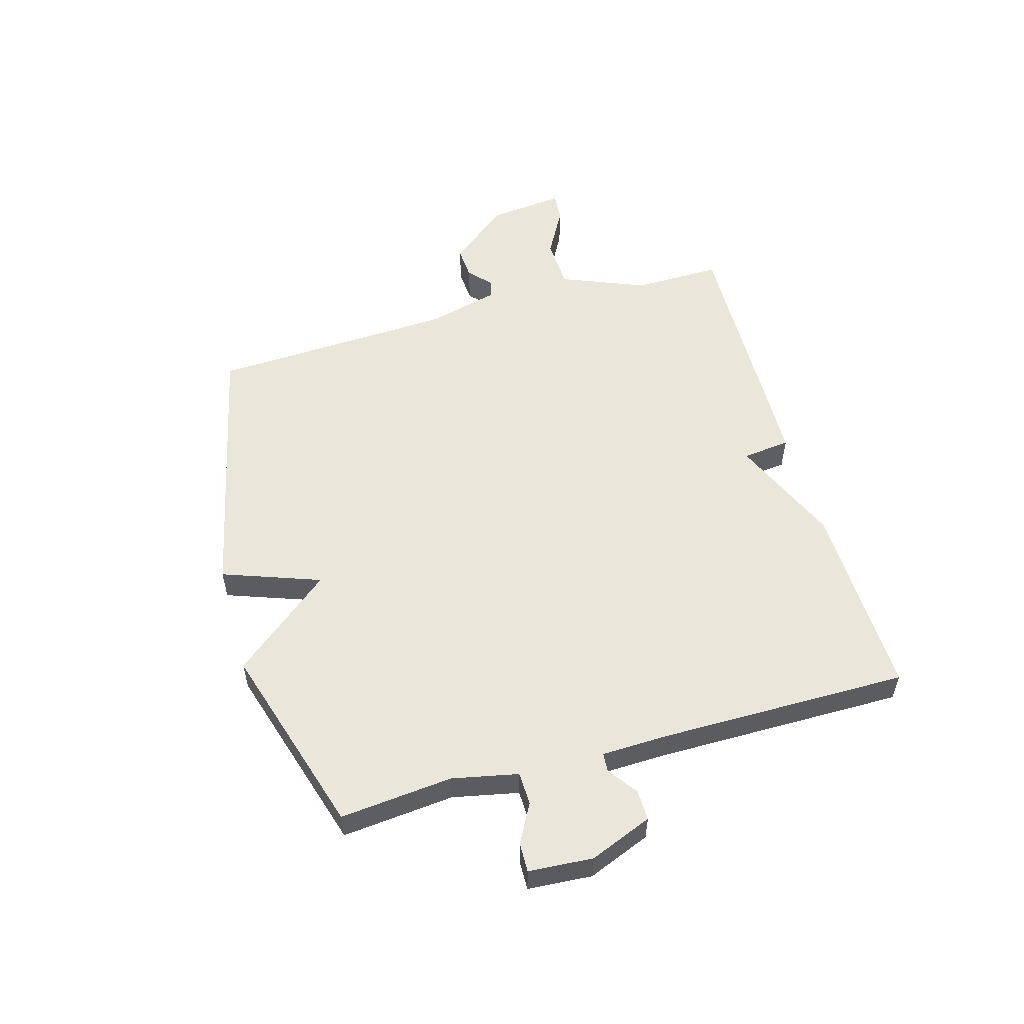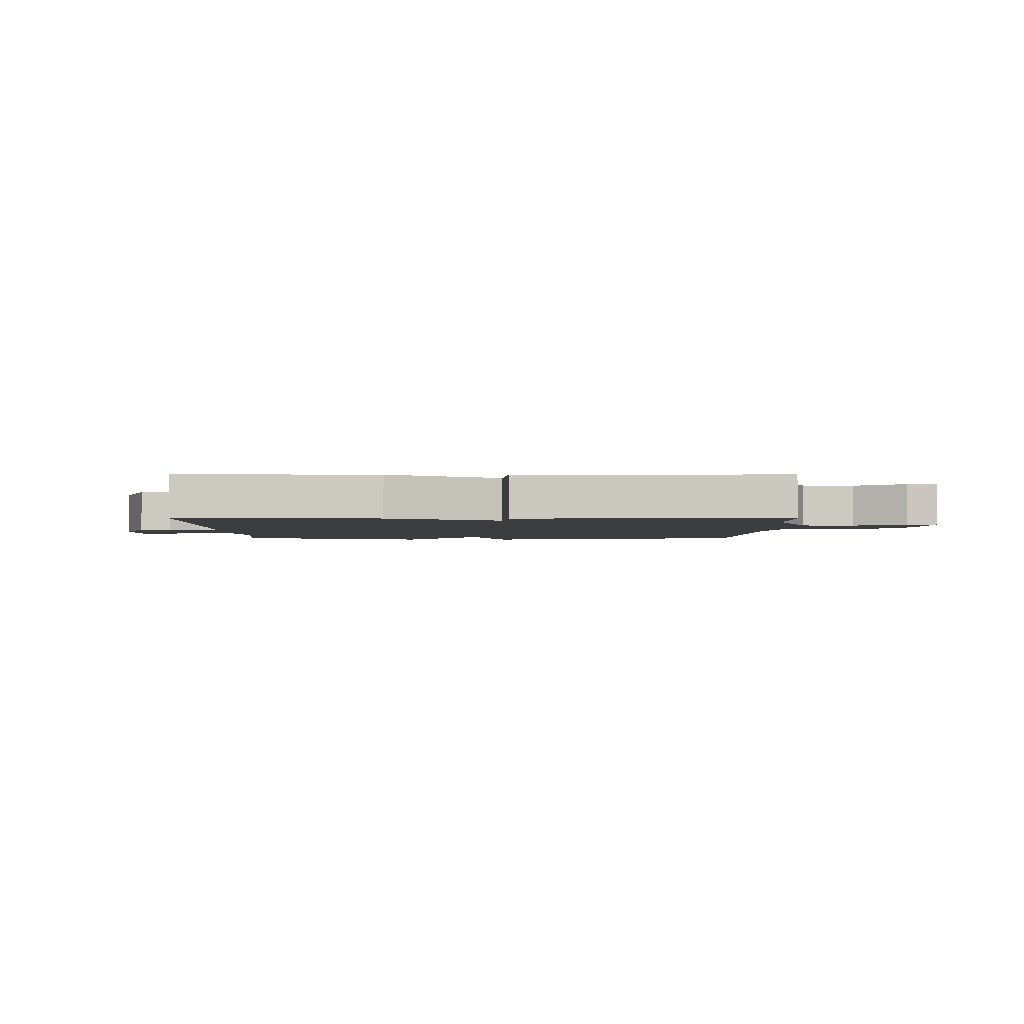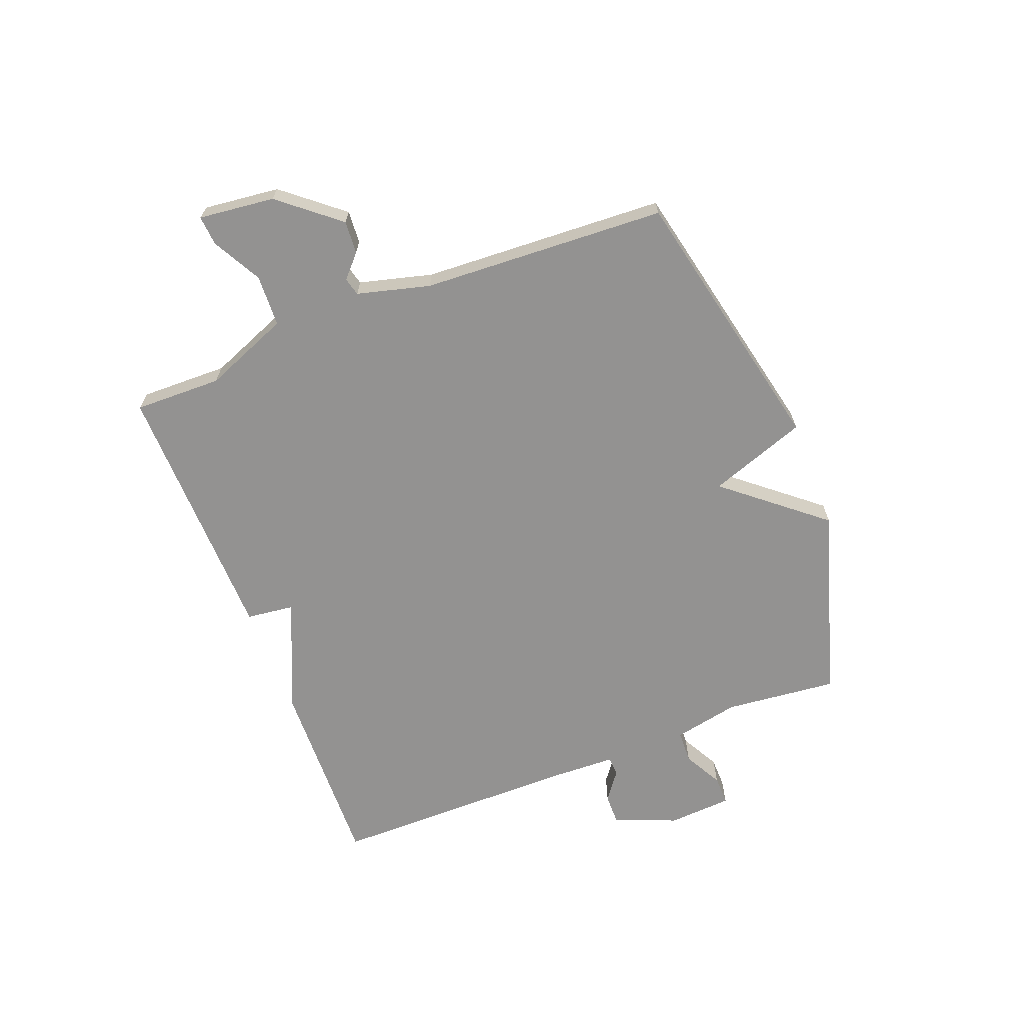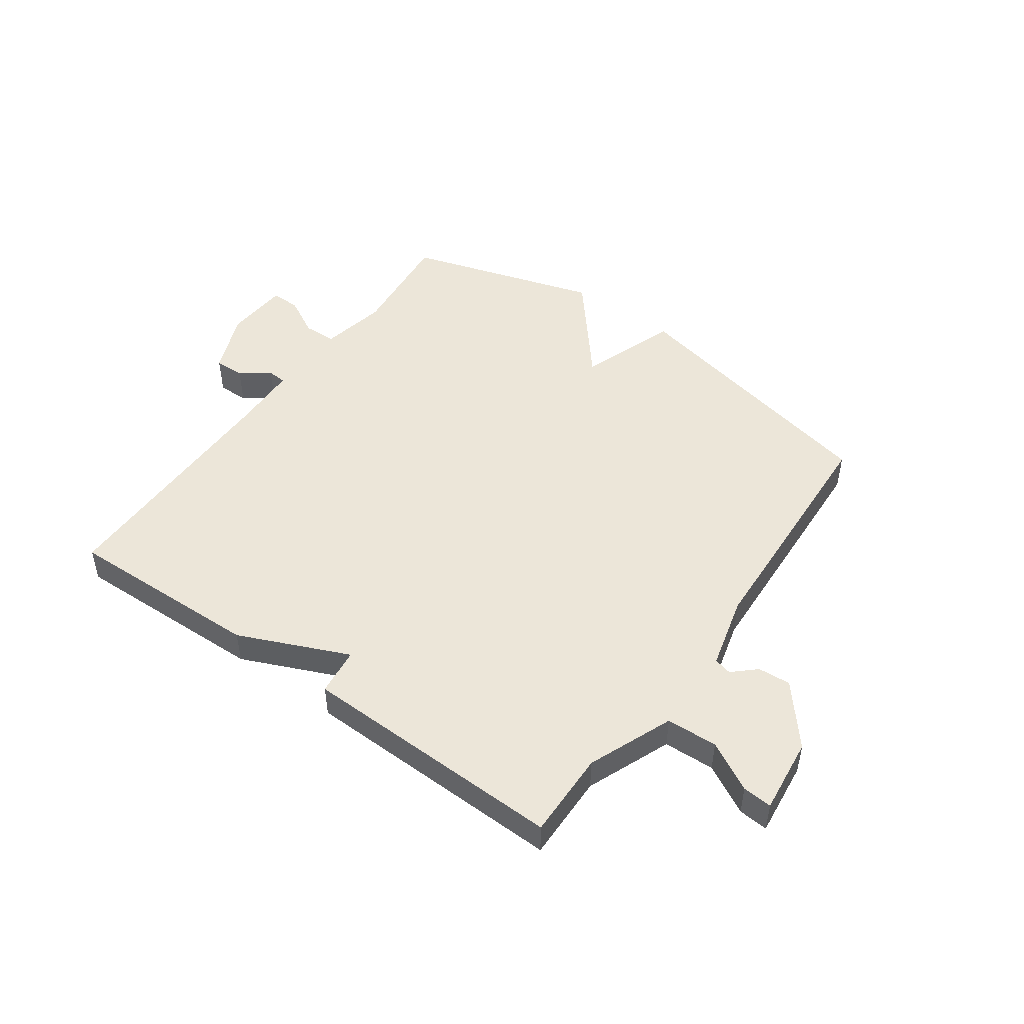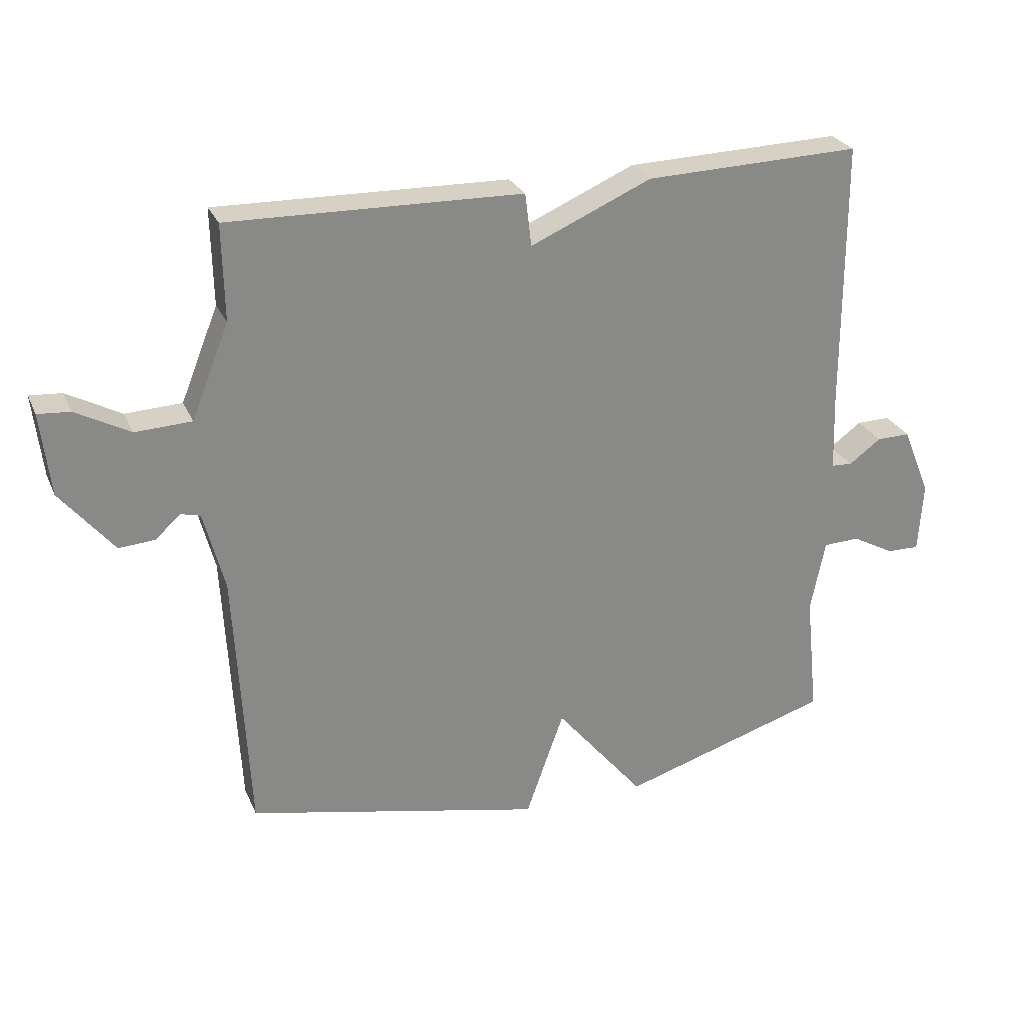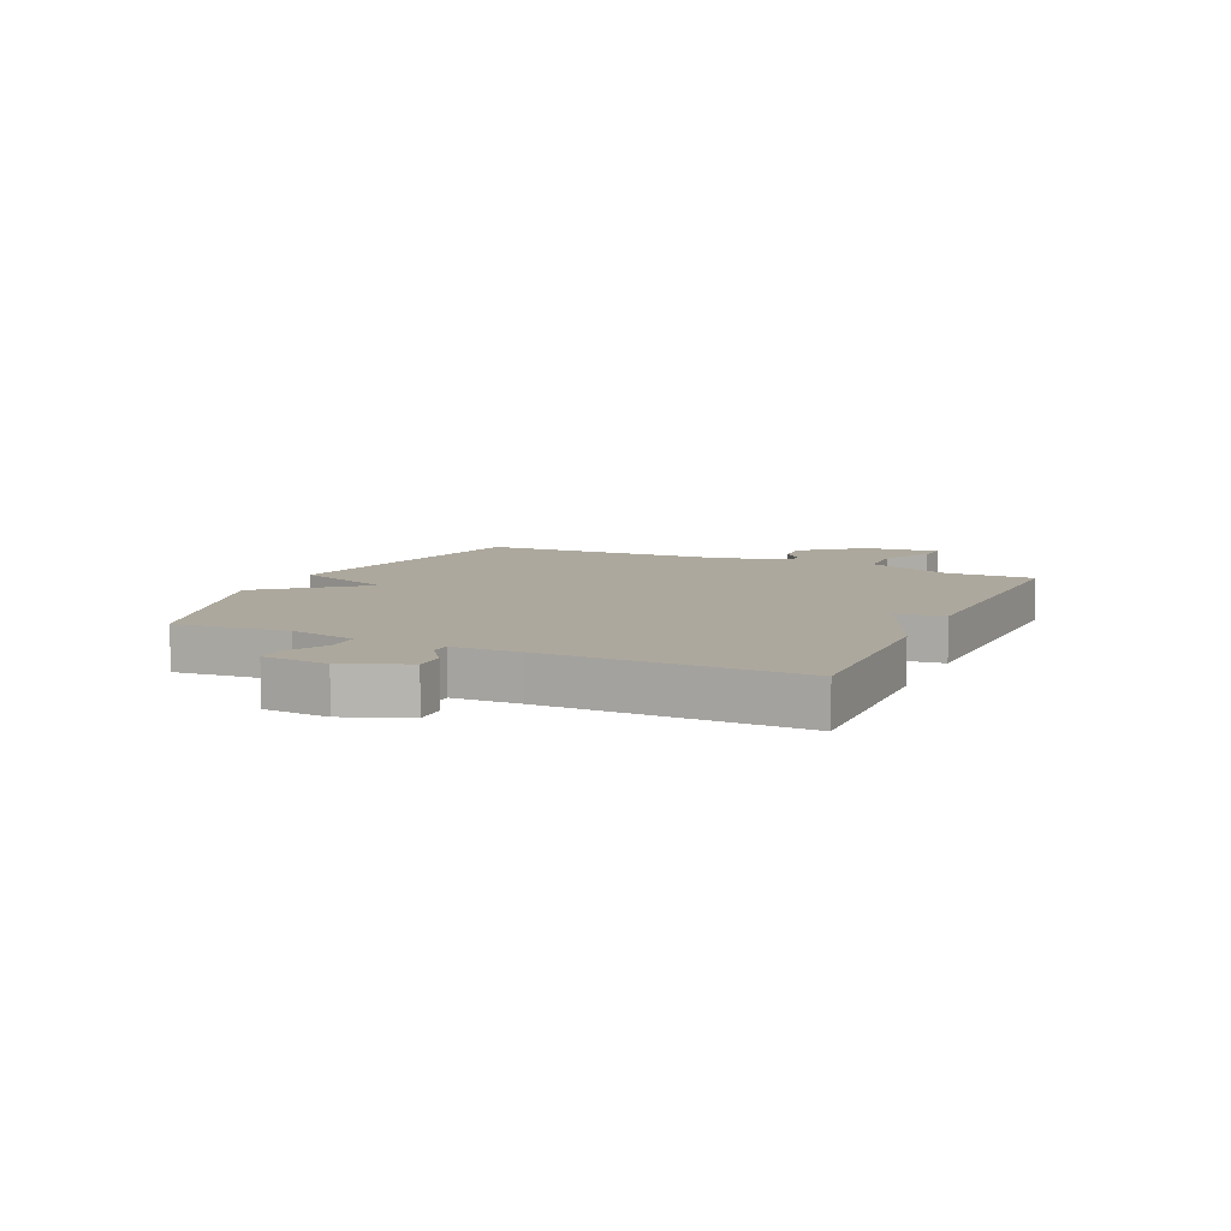
<metadata>
{"format":"obj","ext":"obj","renderer":"f3d","projection":"perspective","resolution":1024,"background":"white","views":[{"elev":54.7,"azim":-105.6,"up":"+Y"},{"elev":-2.6,"azim":-0.3,"up":"+Y"},{"elev":-66.5,"azim":111.2,"up":"+Y"},{"elev":48.7,"azim":35.6,"up":"+Y"},{"elev":26.8,"azim":160.0,"up":"+Z"},{"elev":8.7,"azim":-65.1,"up":"+Y"}]}
</metadata>
<code>
v -0.5 0.07 0.5
v -0.16 0.07 0.49
v 0.03 0.07 0.407
v 0.04 0.07 0.49
v 0.5 0.07 0.5
v 0.497 0.07 0.349
v 0.556 0.07 0.202
v 0.645 0.07 0.198
v 0.73 0.07 0.244
v 0.781 0.07 0.248
v 0.766 0.07 0.117
v 0.682 0.07 0.015
v 0.625 0.07 0.019
v 0.586 0.07 0.055
v 0.555 0.07 0.047
v 0.522 0.07 -0.079
v 0.5 0.07 -0.5
v 0.032 0.07 -0.602
v -0.028 0.07 -0.433
v -0.168 0.07 -0.602
v -0.5 0.07 -0.5
v -0.48 0.07 -0.306
v -0.503 0.07 -0.192
v -0.56 0.07 -0.19
v -0.627 0.07 -0.226
v -0.678 0.07 -0.227
v -0.685 0.07 -0.116
v -0.641 0.07 -0.008
v -0.588 0.07 -0.009
v -0.538 0.07 -0.046
v -0.505 0.07 -0.044
v -0.501 0.07 0.07
v -0.5 0 0.5
v -0.16 0 0.49
v 0.03 0 0.407
v 0.04 0 0.49
v 0.5 0 0.5
v 0.497 0 0.349
v 0.556 0 0.202
v 0.645 0 0.198
v 0.73 0 0.244
v 0.781 0 0.248
v 0.766 0 0.117
v 0.682 0 0.015
v 0.625 0 0.019
v 0.586 0 0.055
v 0.555 0 0.047
v 0.522 0 -0.079
v 0.5 0 -0.5
v 0.032 0 -0.602
v -0.028 0 -0.433
v -0.168 0 -0.602
v -0.5 0 -0.5
v -0.48 0 -0.306
v -0.503 0 -0.192
v -0.56 0 -0.19
v -0.627 0 -0.226
v -0.678 0 -0.227
v -0.685 0 -0.116
v -0.641 0 -0.008
v -0.588 0 -0.009
v -0.538 0 -0.046
v -0.505 0 -0.044
v -0.501 0 0.07
f 28 29 30
f 27 28 30
f 26 27 30
f 25 26 30
f 24 25 30
f 23 24 30 31
f 22 23 31 32
f 19 20 21 22
f 16 17 18 19
f 1 2 3
f 32 1 3
f 22 32 3
f 19 22 3
f 16 19 3
f 15 16 3
f 12 13 14
f 11 12 14
f 10 11 14
f 9 10 14
f 8 9 14
f 7 8 14 15
f 3 4 5 6
f 3 6 7 15
f 62 61 60
f 62 60 59
f 62 59 58
f 62 58 57
f 62 57 56
f 63 62 56 55
f 64 63 55 54
f 54 53 52 51
f 51 50 49 48
f 35 34 33
f 35 33 64
f 35 64 54
f 35 54 51
f 35 51 48
f 35 48 47
f 46 45 44
f 46 44 43
f 46 43 42
f 46 42 41
f 46 41 40
f 47 46 40 39
f 38 37 36 35
f 47 39 38 35
f 1 33 34 2
f 2 34 35 3
f 3 35 36 4
f 4 36 37 5
f 5 37 38 6
f 6 38 39 7
f 7 39 40 8
f 8 40 41 9
f 9 41 42 10
f 10 42 43 11
f 11 43 44 12
f 12 44 45 13
f 13 45 46 14
f 14 46 47 15
f 15 47 48 16
f 16 48 49 17
f 17 49 50 18
f 18 50 51 19
f 19 51 52 20
f 20 52 53 21
f 21 53 54 22
f 22 54 55 23
f 23 55 56 24
f 24 56 57 25
f 25 57 58 26
f 26 58 59 27
f 27 59 60 28
f 28 60 61 29
f 29 61 62 30
f 30 62 63 31
f 31 63 64 32
f 32 64 33 1

</code>
